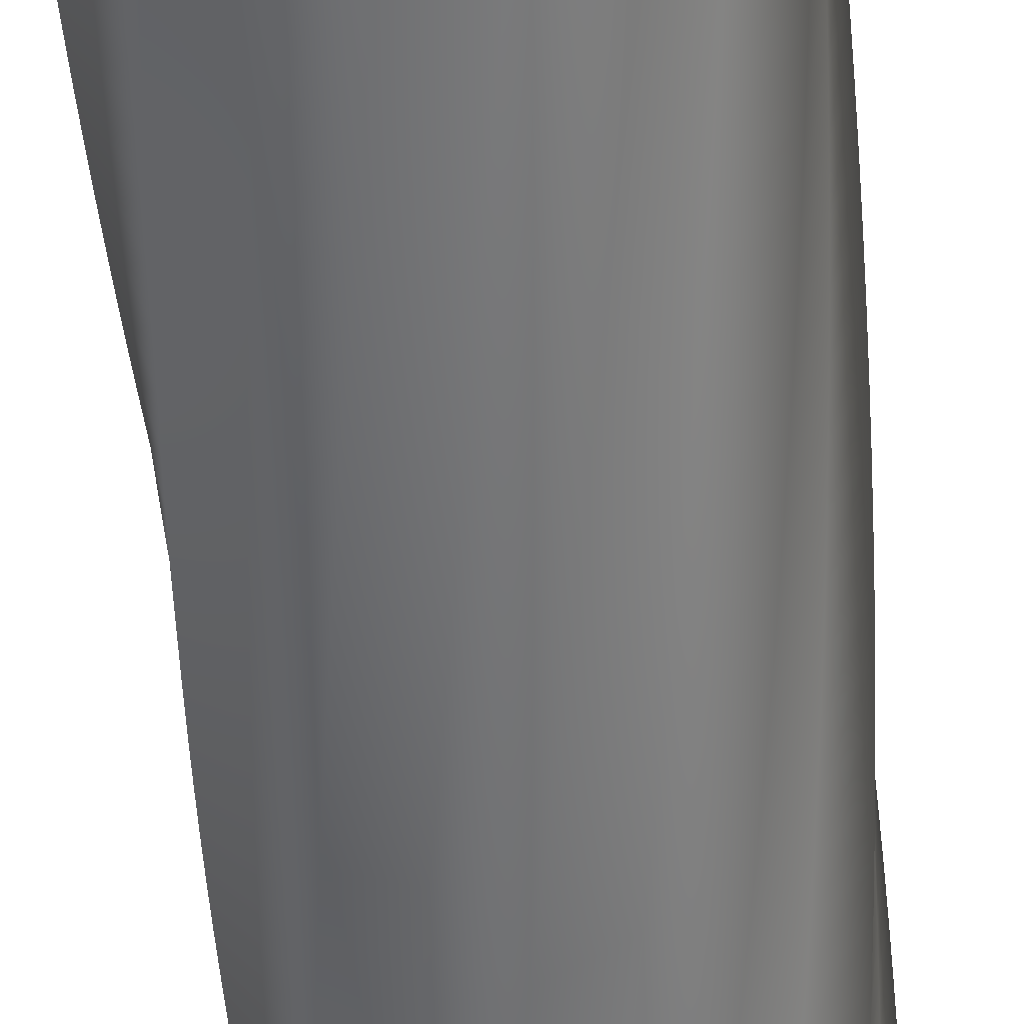
<metadata>
{"format":"obj","ext":"obj","renderer":"f3d","projection":"perspective","resolution":1024,"background":"white","views":[{"elev":-56.5,"azim":-175.0,"up":"+Z"}]}
</metadata>
<code>
v 82.98 0 -0.07416
v 75.05 0 -24.46
v 67.09 0 -48.83
v 46.34 0 -63.91
v 25.57 0 -78.94
v -0.0754 0 -78.94
v -25.71 0 -78.89
v -46.46 0 -63.82
v -67.17 0 -48.71
v -75.1 0 -24.32
v -82.98 0 0.07416
v -75.05 0 24.46
v -67.09 0 48.83
v -46.34 0 63.91
v -25.57 0 78.94
v 0.0754 0 78.94
v 25.71 0 78.89
v 46.46 0 63.82
v 67.17 0 48.71
v 75.1 0 24.32
v 82.98 0 -0.07416
v 82.92 17 -3.041
v 74.11 17 -27.12
v 65.25 17 -51.18
v 43.97 17 -65.49
v 22.66 17 -79.75
v -2.966 17 -78.81
v -28.58 17 -77.82
v -48.77 17 -62
v -68.91 17 -46.14
v -75.94 17 -21.48
v -82.92 17 3.189
v -74.1 17 27.27
v -65.25 17 51.33
v -43.96 17 65.64
v -22.66 17 79.9
v 2.969 17 78.96
v 28.59 17 77.97
v 48.77 17 62.15
v 68.91 17 46.29
v 75.94 17 21.63
v 82.92 17 -3.041
v 82.75 34 -6.003
v 73.06 34 -29.75
v 63.33 34 -53.47
v 41.54 34 -66.98
v 19.73 34 -80.45
v -5.851 34 -78.57
v -31.41 34 -76.65
v -51 34 -60.1
v -70.55 34 -43.51
v -76.67 34 -18.61
v -82.74 34 6.299
v -73.05 34 30.04
v -63.32 34 53.76
v -41.53 34 67.28
v -19.71 34 80.75
v 5.862 34 78.87
v 31.43 34 76.95
v 51.01 34 60.39
v 70.57 34 43.81
v 76.68 34 18.9
v 82.75 34 -6.003
v 82.48 51 -8.957
v 71.93 51 -32.33
v 61.33 51 -55.68
v 39.06 51 -68.38
v 16.77 51 -81.04
v -8.725 51 -78.23
v -34.2 51 -75.37
v -53.17 51 -58.11
v -72.1 51 -40.82
v -77.3 51 -15.71
v -82.45 51 9.401
v -71.9 51 32.77
v -61.31 51 56.12
v -39.03 51 68.83
v -16.74 51 81.49
v 8.75 51 78.67
v 34.23 51 75.82
v 53.19 51 58.56
v 72.12 51 41.27
v 77.33 51 16.16
v 82.48 51 -8.957
v 82.1 68 -11.9
v 70.69 68 -34.87
v 59.25 68 -57.81
v 36.53 68 -69.69
v 13.79 68 -81.53
v -11.58 68 -77.78
v -36.94 68 -73.99
v -55.26 68 -56.05
v -73.55 68 -38.08
v -77.82 68 -12.79
v -82.05 68 12.49
v -70.65 68 35.46
v -59.21 68 58.4
v -36.48 68 70.29
v -13.74 68 82.12
v 11.63 68 78.38
v 36.98 68 74.59
v 55.31 68 56.64
v 73.59 68 38.67
v 77.87 68 13.39
v 82.1 68 -11.9
v 81.61 85 -14.83
v 69.37 85 -37.36
v 57.1 85 -59.87
v 33.95 85 -70.91
v 10.79 85 -81.91
v -14.43 85 -77.23
v -39.62 85 -72.52
v -57.28 85 -53.91
v -74.89 85 -35.29
v -78.24 85 -9.86
v -81.54 85 15.56
v -69.3 85 38.1
v -57.03 85 60.61
v -33.88 85 71.65
v -10.72 85 82.64
v 14.49 85 77.97
v 39.69 85 73.25
v 57.35 85 54.65
v 74.96 85 36.02
v 78.31 85 10.6
v 81.61 85 -14.83
v 81.01 102 -17.73
v 67.96 102 -39.81
v 54.87 102 -61.85
v 31.33 102 -72.03
v 7.784 102 -82.17
v -17.24 102 -76.58
v -42.25 102 -70.94
v -59.21 102 -51.7
v -76.13 102 -32.44
v -78.55 102 -6.912
v -80.91 102 18.61
v -67.86 102 40.69
v -54.77 102 62.73
v -31.23 102 72.92
v -7.686 102 83.06
v 17.34 102 77.46
v 42.35 102 71.82
v 59.31 102 52.59
v 76.23 102 33.33
v 78.64 102 7.795
v 81.01 102 -17.73
v 80.31 119 -20.61
v 66.45 119 -42.2
v 52.56 119 -63.74
v 28.67 119 -73.06
v 4.769 119 -82.33
v -20.04 119 -75.82
v -44.82 119 -69.27
v -61.07 119 -49.43
v -77.27 119 -29.56
v -78.74 119 -3.955
v -80.17 119 21.64
v -66.32 119 43.22
v -52.43 119 64.77
v -28.54 119 74.09
v -4.636 119 83.36
v 20.17 119 76.85
v 44.96 119 70.3
v 61.2 119 50.45
v 77.4 119 30.59
v 78.88 119 4.982
v 80.31 119 -20.61
v 79.5 136 -23.47
v 64.86 136 -44.53
v 50.19 136 -65.55
v 25.98 136 -73.99
v 1.75 136 -82.37
v -22.8 136 -74.96
v -47.33 136 -67.51
v -62.83 136 -47.08
v -78.3 136 -26.63
v -78.84 136 -0.9929
v -79.33 136 24.64
v -64.69 136 45.7
v -50.02 136 66.72
v -25.8 136 75.16
v -1.577 136 83.54
v 22.97 136 76.13
v 47.5 136 68.68
v 63.01 136 48.25
v 78.47 136 27.8
v 79.01 136 2.163
v 79.5 136 -23.47
v 78.59 153 -26.29
v 63.19 153 -46.8
v 47.76 153 -67.27
v 23.25 153 -74.81
v -1.268 153 -82.31
v -25.53 153 -74
v -49.77 153 -65.65
v -64.52 153 -44.67
v -79.22 153 -23.67
v -78.82 153 1.971
v -78.37 153 27.6
v -62.97 153 48.11
v -47.54 153 68.58
v -23.03 153 76.13
v 1.487 153 83.62
v 25.75 153 75.31
v 49.99 153 66.97
v 64.74 153 45.98
v 79.44 153 24.98
v 79.04 153 -0.6598
v 78.59 153 -26.29
v 77.57 170 -29.08
v 61.43 170 -49.01
v 45.26 170 -68.9
v 20.49 170 -75.54
v -4.282 170 -82.13
v -28.22 170 -72.94
v -52.14 170 -63.71
v -66.11 170 -42.2
v -80.03 170 -20.68
v -78.69 170 4.932
v -77.3 170 30.53
v -61.16 170 50.46
v -44.99 170 70.35
v -20.22 170 76.99
v 4.552 170 83.58
v 28.49 170 74.39
v 52.41 170 65.16
v 66.38 170 43.65
v 80.3 170 22.13
v 78.96 170 -3.481
v 77.57 170 -29.08
v 76.46 187 -31.83
v 59.6 187 -51.15
v 42.71 187 -70.44
v 17.71 187 -76.17
v -7.287 187 -81.85
v -30.88 187 -71.79
v -54.44 187 -61.68
v -67.61 187 -39.68
v -80.74 187 -17.66
v -78.46 187 7.886
v -76.13 187 33.42
v -59.27 187 52.74
v -42.38 187 72.03
v -17.39 187 77.76
v 7.613 187 83.43
v 31.2 187 73.37
v 54.77 187 63.27
v 67.94 187 41.27
v 81.06 187 19.25
v 78.78 187 -6.298
v 76.46 187 -31.83
v 75.24 204 -34.54
v 57.68 204 -53.23
v 40.1 204 -71.89
v 14.91 204 -76.69
v -10.28 204 -81.45
v -33.48 204 -70.53
v -56.66 204 -59.57
v -69.02 204 -37.1
v -81.33 204 -14.61
v -78.11 204 10.83
v -74.85 204 36.26
v -57.3 204 54.95
v -39.72 204 73.61
v -14.52 204 78.42
v 10.67 204 83.17
v 33.87 204 72.25
v 57.05 204 61.3
v 69.4 204 38.82
v 81.71 204 16.34
v 78.5 204 -9.107
v 75.24 204 -34.54
v 73.93 221 -37.19
v 55.7 221 -55.23
v 37.44 221 -73.23
v 12.09 221 -77.11
v -13.26 221 -80.95
v -36.05 221 -69.18
v -58.81 221 -57.38
v -70.33 221 -34.47
v -81.81 221 -11.55
v -77.66 221 13.76
v -73.47 221 39.05
v -55.24 221 57.09
v -36.99 221 75.09
v -11.64 221 78.97
v 13.71 221 82.8
v 36.5 221 71.04
v 59.26 221 59.24
v 70.78 221 36.33
v 82.26 221 13.41
v 78.11 221 -11.9
v 73.93 221 -37.19
v 72.51 238 -39.8
v 53.64 238 -57.16
v 34.74 238 -74.48
v 9.26 238 -77.43
v -16.21 238 -80.33
v -38.55 238 -67.74
v -60.87 238 -55.12
v -71.54 238 -31.8
v -82.17 238 -8.47
v -77.1 238 16.67
v -71.99 238 41.79
v -53.11 238 59.15
v -34.21 238 76.47
v -8.736 238 79.42
v 16.74 238 82.32
v 39.08 238 69.73
v 61.39 238 57.1
v 72.07 238 33.78
v 82.7 238 10.46
v 77.63 238 -14.68
v 72.51 238 -39.8
v 71.01 255 -42.36
v 51.51 255 -59.02
v 31.98 255 -75.63
v 6.417 255 -77.64
v -19.14 255 -79.61
v -41.01 255 -66.21
v -62.84 255 -52.77
v -72.66 255 -29.08
v -82.43 255 -5.379
v -76.44 255 19.56
v -70.41 255 44.48
v -50.91 255 61.13
v -31.39 255 77.75
v -5.819 255 79.76
v 19.74 255 81.72
v 41.61 255 68.32
v 63.44 255 54.89
v 73.26 255 31.2
v 83.03 255 7.493
v 77.04 255 -17.44
v 71.01 255 -42.36
v 69.41 272 -44.86
v 49.31 272 -60.79
v 29.19 272 -76.68
v 3.569 272 -77.75
v -22.05 272 -78.78
v -43.41 272 -64.59
v -64.73 272 -50.36
v -73.67 272 -26.33
v -82.57 272 -2.281
v -75.67 272 22.42
v -68.73 272 47.1
v -48.63 272 63.03
v -28.51 272 78.92
v -2.891 272 79.99
v 22.72 272 81.02
v 44.09 272 66.83
v 65.41 272 52.6
v 74.35 272 28.56
v 83.25 272 4.52
v 76.35 272 -20.18
v 69.41 272 -44.86
v 67.72 289 -47.3
v 47.05 289 -62.48
v 26.36 289 -77.62
v 0.7193 289 -77.76
v -24.92 289 -77.84
v -45.74 289 -62.88
v -66.54 289 -47.88
v -74.59 289 -23.53
v -82.59 289 0.8203
v -74.8 289 25.25
v -66.96 289 49.66
v -46.29 289 64.84
v -25.6 289 79.98
v 0.04344 289 80.12
v 25.68 289 80.21
v 46.51 289 65.24
v 67.3 289 50.24
v 75.35 289 25.89
v 83.36 289 1.541
v 75.56 289 -22.89
v 67.72 289 -47.3
v 65.94 306 -49.68
v 44.73 306 -64.09
v 23.5 306 -78.46
v -2.129 306 -77.66
v -27.75 306 -76.81
v -48.02 306 -61.09
v -68.24 306 -45.34
v -75.4 306 -20.71
v -82.51 306 3.92
v -73.82 306 28.05
v -65.09 306 52.16
v -43.88 306 66.57
v -22.65 306 80.94
v 2.981 306 80.14
v 28.6 306 79.29
v 48.87 306 63.57
v 69.1 306 47.82
v 76.25 306 23.19
v 83.36 306 -1.44
v 74.67 306 -25.57
v 65.94 306 -49.68
v 64.08 323 -51.98
v 42.36 323 -65.61
v 20.61 323 -79.2
v -4.972 323 -77.45
v -30.55 323 -75.66
v -50.22 323 -59.21
v -69.86 323 -42.73
v -76.11 323 -17.86
v -82.31 323 7.015
v -72.74 323 30.81
v -63.14 323 54.58
v -41.41 323 68.21
v -19.67 323 81.79
v 5.917 323 80.05
v 31.49 323 78.26
v 51.16 323 61.81
v 70.8 323 45.33
v 77.05 323 20.46
v 83.25 323 -4.42
v 73.69 323 -28.22
v 64.08 323 -51.98
v 62.13 340 -54.22
v 39.92 340 -67.05
v 17.7 340 -79.82
v -7.805 340 -77.14
v -33.3 340 -74.42
v -52.35 340 -57.26
v -71.38 340 -40.07
v -76.71 340 -14.98
v -81.99 340 10.1
v -71.56 340 33.53
v -61.09 340 56.93
v -38.88 340 69.75
v -16.66 340 82.53
v 8.847 340 79.85
v 34.34 340 77.13
v 53.4 340 59.97
v 72.42 340 42.78
v 77.75 340 17.69
v 83.03 340 -7.393
v 72.6 340 -30.82
v 62.13 340 -54.22
v 60.11 357 -56.39
v 37.44 357 -68.39
v 14.76 357 -80.35
v -10.63 357 -76.73
v -36 357 -73.07
v -54.42 357 -55.23
v -72.79 357 -37.35
v -77.2 357 -12.09
v -81.57 357 13.17
v -70.28 357 36.2
v -58.96 357 59.21
v -36.3 357 71.21
v -13.62 357 83.16
v 11.77 357 79.55
v 37.14 357 75.89
v 55.56 357 58.04
v 73.94 357 40.17
v 78.35 357 14.91
v 82.71 357 -10.36
v 71.43 357 -33.39
v 60.11 357 -56.39
v 58 374 -58.48
v 34.91 374 -69.64
v 11.81 374 -80.76
v -13.43 374 -76.22
v -38.65 374 -71.63
v -56.4 374 -53.12
v -74.11 374 -34.59
v -77.59 374 -9.178
v -81.03 374 16.23
v -68.91 374 38.83
v -56.75 374 61.4
v -33.66 374 72.56
v -10.56 374 83.68
v 14.68 374 79.14
v 39.9 374 74.55
v 57.65 374 56.04
v 75.36 374 37.51
v 78.84 374 12.1
v 82.28 374 -13.31
v 70.16 374 -35.91
v 58 374 -58.48
v 55.82 391 -60.49
v 32.34 391 -70.8
v 8.846 391 -81.06
v -16.21 391 -75.6
v -41.25 391 -70.09
v -58.31 391 -50.95
v -75.33 391 -31.77
v -77.88 391 -6.255
v -80.38 391 19.26
v -67.44 391 41.4
v -54.46 391 63.51
v -30.98 391 73.82
v -7.488 391 84.08
v 17.57 391 78.62
v 42.61 391 73.11
v 59.67 391 53.97
v 76.69 391 34.79
v 79.23 391 9.275
v 81.73 391 -16.24
v 68.8 391 -38.38
v 55.82 391 -60.49
v 53.57 408 -62.42
v 29.72 408 -71.86
v 5.871 408 -81.26
v -18.97 408 -74.88
v -43.79 408 -68.46
v -60.14 408 -48.7
v -76.44 408 -28.92
v -78.05 408 -3.323
v -79.62 408 22.27
v -65.87 408 43.92
v -52.1 408 65.54
v -28.25 408 74.98
v -4.401 408 84.38
v 20.44 408 78
v 45.26 408 71.58
v 61.61 408 51.82
v 77.91 408 32.04
v 79.52 408 6.44
v 81.09 408 -19.15
v 67.34 408 -40.8
v 53.57 408 -62.42
v -3.302 408 -56.72
v 27.72 408 -31.06
v 58.74 408 -5.396
v -30.28 408 -24.1
v 0.7352 408 1.559
v 31.75 408 27.22
v -57.27 408 8.513
v -26.25 408 34.17
v 4.773 408 59.84
v 53.57 408 -62.42
v 29.72 408 -71.86
v 5.871 408 -81.26
v -18.97 408 -74.88
v -43.79 408 -68.46
v -60.14 408 -48.7
v -76.44 408 -28.92
v -78.05 408 -3.323
v -79.62 408 22.27
v -65.87 408 43.92
v -52.1 408 65.54
v -28.25 408 74.98
v -4.401 408 84.38
v 20.44 408 78
v 45.26 408 71.58
v 61.61 408 51.82
v 77.91 408 32.04
v 79.52 408 6.44
v 81.09 408 -19.15
v 67.34 408 -40.8
v -42.33 0 -40.26
v -42.33 0 0
v -42.33 0 40.26
v 0 0 -40.26
v 0 0 0
v 0 0 40.26
v 42.33 0 -40.26
v 42.33 0 0
v 42.33 0 40.26
v 82.98 0 -0.07416
v 75.1 0 24.32
v 67.17 0 48.71
v 46.46 0 63.82
v 25.71 0 78.89
v 0.0754 0 78.94
v -25.57 0 78.94
v -46.34 0 63.91
v -67.09 0 48.83
v -75.05 0 24.46
v -82.98 0 0.07416
v -75.1 0 -24.32
v -67.17 0 -48.71
v -46.46 0 -63.82
v -25.71 0 -78.89
v -0.0754 0 -78.94
v 25.57 0 -78.94
v 46.34 0 -63.91
v 67.09 0 -48.83
v 75.05 0 -24.46
f 44 43 22 23
f 45 44 23 24
f 46 45 24 25
f 47 46 25 26
f 48 47 26 27
f 49 48 27 28
f 50 49 28 29
f 51 50 29 30
f 52 51 30 31
f 53 52 31 32
f 54 53 32 33
f 55 54 33 34
f 56 55 34 35
f 57 56 35 36
f 58 57 36 37
f 59 58 37 38
f 60 59 38 39
f 61 60 39 40
f 62 61 40 41
f 63 62 41 42
f 65 64 43 44
f 66 65 44 45
f 67 66 45 46
f 68 67 46 47
f 69 68 47 48
f 70 69 48 49
f 71 70 49 50
f 72 71 50 51
f 73 72 51 52
f 74 73 52 53
f 75 74 53 54
f 76 75 54 55
f 77 76 55 56
f 78 77 56 57
f 79 78 57 58
f 80 79 58 59
f 81 80 59 60
f 82 81 60 61
f 83 82 61 62
f 84 83 62 63
f 86 85 64 65
f 87 86 65 66
f 88 87 66 67
f 89 88 67 68
f 90 89 68 69
f 91 90 69 70
f 92 91 70 71
f 93 92 71 72
f 94 93 72 73
f 95 94 73 74
f 96 95 74 75
f 97 96 75 76
f 98 97 76 77
f 99 98 77 78
f 100 99 78 79
f 101 100 79 80
f 102 101 80 81
f 103 102 81 82
f 104 103 82 83
f 105 104 83 84
f 107 106 85 86
f 108 107 86 87
f 109 108 87 88
f 110 109 88 89
f 111 110 89 90
f 112 111 90 91
f 113 112 91 92
f 114 113 92 93
f 115 114 93 94
f 116 115 94 95
f 117 116 95 96
f 118 117 96 97
f 119 118 97 98
f 120 119 98 99
f 121 120 99 100
f 122 121 100 101
f 123 122 101 102
f 124 123 102 103
f 125 124 103 104
f 126 125 104 105
f 128 127 106 107
f 129 128 107 108
f 130 129 108 109
f 131 130 109 110
f 132 131 110 111
f 133 132 111 112
f 134 133 112 113
f 135 134 113 114
f 136 135 114 115
f 137 136 115 116
f 138 137 116 117
f 139 138 117 118
f 140 139 118 119
f 141 140 119 120
f 142 141 120 121
f 143 142 121 122
f 144 143 122 123
f 145 144 123 124
f 146 145 124 125
f 147 146 125 126
f 149 148 127 128
f 150 149 128 129
f 151 150 129 130
f 152 151 130 131
f 153 152 131 132
f 154 153 132 133
f 155 154 133 134
f 156 155 134 135
f 157 156 135 136
f 158 157 136 137
f 159 158 137 138
f 160 159 138 139
f 161 160 139 140
f 162 161 140 141
f 163 162 141 142
f 164 163 142 143
f 165 164 143 144
f 166 165 144 145
f 167 166 145 146
f 168 167 146 147
f 170 169 148 149
f 171 170 149 150
f 172 171 150 151
f 173 172 151 152
f 174 173 152 153
f 175 174 153 154
f 176 175 154 155
f 177 176 155 156
f 178 177 156 157
f 179 178 157 158
f 180 179 158 159
f 181 180 159 160
f 182 181 160 161
f 183 182 161 162
f 184 183 162 163
f 185 184 163 164
f 186 185 164 165
f 187 186 165 166
f 188 187 166 167
f 189 188 167 168
f 191 190 169 170
f 192 191 170 171
f 193 192 171 172
f 194 193 172 173
f 195 194 173 174
f 196 195 174 175
f 197 196 175 176
f 198 197 176 177
f 199 198 177 178
f 200 199 178 179
f 201 200 179 180
f 202 201 180 181
f 203 202 181 182
f 204 203 182 183
f 205 204 183 184
f 206 205 184 185
f 207 206 185 186
f 208 207 186 187
f 209 208 187 188
f 210 209 188 189
f 212 211 190 191
f 213 212 191 192
f 214 213 192 193
f 215 214 193 194
f 216 215 194 195
f 217 216 195 196
f 218 217 196 197
f 219 218 197 198
f 220 219 198 199
f 221 220 199 200
f 222 221 200 201
f 223 222 201 202
f 224 223 202 203
f 225 224 203 204
f 226 225 204 205
f 227 226 205 206
f 228 227 206 207
f 229 228 207 208
f 230 229 208 209
f 231 230 209 210
f 233 232 211 212
f 234 233 212 213
f 235 234 213 214
f 236 235 214 215
f 237 236 215 216
f 238 237 216 217
f 239 238 217 218
f 240 239 218 219
f 241 240 219 220
f 242 241 220 221
f 243 242 221 222
f 244 243 222 223
f 245 244 223 224
f 246 245 224 225
f 247 246 225 226
f 248 247 226 227
f 249 248 227 228
f 250 249 228 229
f 251 250 229 230
f 252 251 230 231
f 254 253 232 233
f 255 254 233 234
f 256 255 234 235
f 257 256 235 236
f 258 257 236 237
f 259 258 237 238
f 260 259 238 239
f 261 260 239 240
f 262 261 240 241
f 263 262 241 242
f 264 263 242 243
f 265 264 243 244
f 266 265 244 245
f 267 266 245 246
f 268 267 246 247
f 269 268 247 248
f 270 269 248 249
f 271 270 249 250
f 272 271 250 251
f 273 272 251 252
f 275 274 253 254
f 276 275 254 255
f 277 276 255 256
f 278 277 256 257
f 279 278 257 258
f 280 279 258 259
f 281 280 259 260
f 282 281 260 261
f 283 282 261 262
f 284 283 262 263
f 285 284 263 264
f 286 285 264 265
f 287 286 265 266
f 288 287 266 267
f 289 288 267 268
f 290 289 268 269
f 291 290 269 270
f 292 291 270 271
f 293 292 271 272
f 294 293 272 273
f 296 295 274 275
f 297 296 275 276
f 298 297 276 277
f 299 298 277 278
f 300 299 278 279
f 301 300 279 280
f 302 301 280 281
f 303 302 281 282
f 304 303 282 283
f 305 304 283 284
f 306 305 284 285
f 307 306 285 286
f 308 307 286 287
f 309 308 287 288
f 310 309 288 289
f 311 310 289 290
f 312 311 290 291
f 313 312 291 292
f 314 313 292 293
f 315 314 293 294
f 317 316 295 296
f 318 317 296 297
f 319 318 297 298
f 320 319 298 299
f 321 320 299 300
f 322 321 300 301
f 323 322 301 302
f 324 323 302 303
f 325 324 303 304
f 326 325 304 305
f 327 326 305 306
f 328 327 306 307
f 329 328 307 308
f 330 329 308 309
f 331 330 309 310
f 332 331 310 311
f 333 332 311 312
f 334 333 312 313
f 335 334 313 314
f 336 335 314 315
f 338 337 316 317
f 339 338 317 318
f 340 339 318 319
f 341 340 319 320
f 342 341 320 321
f 343 342 321 322
f 344 343 322 323
f 345 344 323 324
f 346 345 324 325
f 347 346 325 326
f 348 347 326 327
f 349 348 327 328
f 350 349 328 329
f 351 350 329 330
f 352 351 330 331
f 353 352 331 332
f 354 353 332 333
f 355 354 333 334
f 356 355 334 335
f 357 356 335 336
f 359 358 337 338
f 360 359 338 339
f 361 360 339 340
f 362 361 340 341
f 363 362 341 342
f 364 363 342 343
f 365 364 343 344
f 366 365 344 345
f 367 366 345 346
f 368 367 346 347
f 369 368 347 348
f 370 369 348 349
f 371 370 349 350
f 372 371 350 351
f 373 372 351 352
f 374 373 352 353
f 375 374 353 354
f 376 375 354 355
f 377 376 355 356
f 378 377 356 357
f 380 379 358 359
f 381 380 359 360
f 382 381 360 361
f 383 382 361 362
f 384 383 362 363
f 385 384 363 364
f 386 385 364 365
f 387 386 365 366
f 388 387 366 367
f 389 388 367 368
f 390 389 368 369
f 391 390 369 370
f 392 391 370 371
f 393 392 371 372
f 394 393 372 373
f 395 394 373 374
f 396 395 374 375
f 397 396 375 376
f 398 397 376 377
f 399 398 377 378
f 401 400 379 380
f 402 401 380 381
f 403 402 381 382
f 404 403 382 383
f 405 404 383 384
f 406 405 384 385
f 407 406 385 386
f 408 407 386 387
f 409 408 387 388
f 410 409 388 389
f 411 410 389 390
f 412 411 390 391
f 413 412 391 392
f 414 413 392 393
f 415 414 393 394
f 416 415 394 395
f 417 416 395 396
f 418 417 396 397
f 419 418 397 398
f 420 419 398 399
f 422 421 400 401
f 423 422 401 402
f 424 423 402 403
f 425 424 403 404
f 426 425 404 405
f 427 426 405 406
f 428 427 406 407
f 429 428 407 408
f 430 429 408 409
f 431 430 409 410
f 432 431 410 411
f 433 432 411 412
f 434 433 412 413
f 435 434 413 414
f 436 435 414 415
f 437 436 415 416
f 438 437 416 417
f 439 438 417 418
f 440 439 418 419
f 441 440 419 420
f 443 442 421 422
f 444 443 422 423
f 445 444 423 424
f 446 445 424 425
f 447 446 425 426
f 448 447 426 427
f 449 448 427 428
f 450 449 428 429
f 451 450 429 430
f 452 451 430 431
f 453 452 431 432
f 454 453 432 433
f 455 454 433 434
f 456 455 434 435
f 457 456 435 436
f 458 457 436 437
f 459 458 437 438
f 460 459 438 439
f 461 460 439 440
f 462 461 440 441
f 464 463 442 443
f 465 464 443 444
f 466 465 444 445
f 467 466 445 446
f 468 467 446 447
f 469 468 447 448
f 470 469 448 449
f 471 470 449 450
f 472 471 450 451
f 473 472 451 452
f 474 473 452 453
f 475 474 453 454
f 476 475 454 455
f 477 476 455 456
f 478 477 456 457
f 479 478 457 458
f 480 479 458 459
f 481 480 459 460
f 482 481 460 461
f 483 482 461 462
f 485 484 463 464
f 486 485 464 465
f 487 486 465 466
f 488 487 466 467
f 489 488 467 468
f 490 489 468 469
f 491 490 469 470
f 492 491 470 471
f 493 492 471 472
f 494 493 472 473
f 495 494 473 474
f 496 495 474 475
f 497 496 475 476
f 498 497 476 477
f 499 498 477 478
f 500 499 478 479
f 501 500 479 480
f 502 501 480 481
f 503 502 481 482
f 504 503 482 483
f 2 23 22 1
f 4 25 24 3
f 5 26 25 4
f 3 24 23 2
f 7 28 27 6
f 9 30 29 8
f 10 31 30 9
f 8 29 28 7
f 6 27 26 5
f 11 32 31 10
f 13 34 33 12
f 15 36 35 14
f 16 37 36 15
f 14 35 34 13
f 18 39 38 17
f 20 41 40 19
f 21 42 41 20
f 19 40 39 18
f 17 38 37 16
f 32 11 12 33
f 485 506 505 484
f 487 508 507 486
f 488 509 508 487
f 486 507 506 485
f 490 511 510 489
f 492 513 512 491
f 493 514 513 492
f 491 512 511 490
f 489 510 509 488
f 494 515 514 493
f 496 517 516 495
f 498 519 518 497
f 499 520 519 498
f 497 518 517 496
f 501 522 521 500
f 503 524 523 502
f 504 525 524 503
f 502 523 522 501
f 500 521 520 499
f 515 494 495 516
f 530 527 526 529
f 531 528 527 530
f 533 530 529 532
f 534 531 530 533
f 535 536 527
f 537 526 536
f 526 538 539
f 526 527 536
f 529 526 539 540
f 537 538 526
f 552 553 528
f 554 528 553
f 554 527 528
f 528 531 551
f 551 531 550
f 552 528 551
f 527 554 535
f 529 541 532
f 542 532 541
f 543 544 532
f 545 533 544
f 544 533 532
f 542 543 532
f 531 534 549 550
f 548 549 534
f 546 547 534
f 547 548 534
f 546 534 533
f 533 545 546
f 529 540 541
f 559 556 555 558
f 560 557 556 559
f 562 559 558 561
f 563 560 559 562
f 576 555 575
f 577 555 576
f 558 578 579
f 556 575 555
f 578 558 555
f 558 579 580
f 577 578 555
f 572 573 557
f 574 556 573
f 572 557 571
f 557 570 571
f 570 557 560
f 556 557 573
f 556 574 575
f 581 561 580
f 583 562 561
f 561 582 583
f 583 564 562
f 582 561 581
f 565 562 564
f 569 560 568
f 563 568 560
f 570 560 569
f 566 563 565
f 563 566 567
f 568 563 567
f 563 562 565
f 580 561 558

</code>
